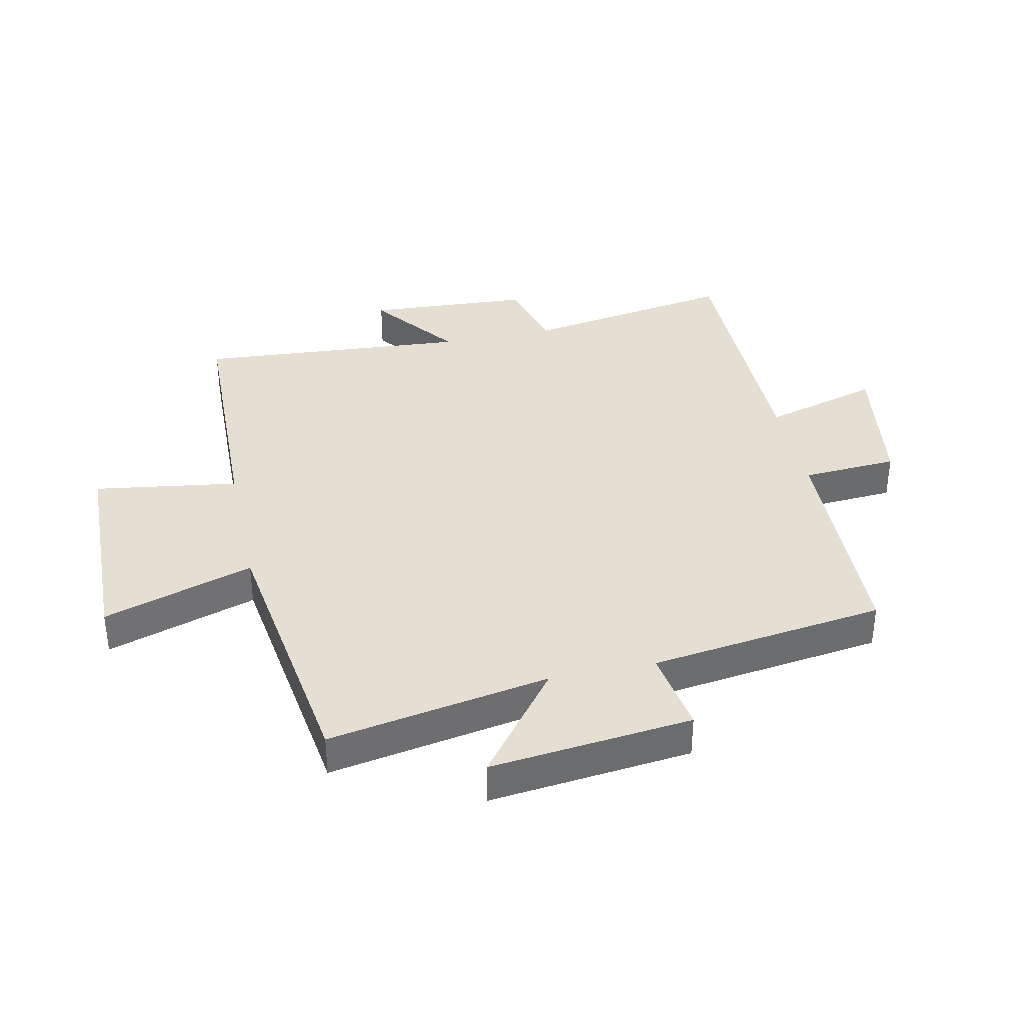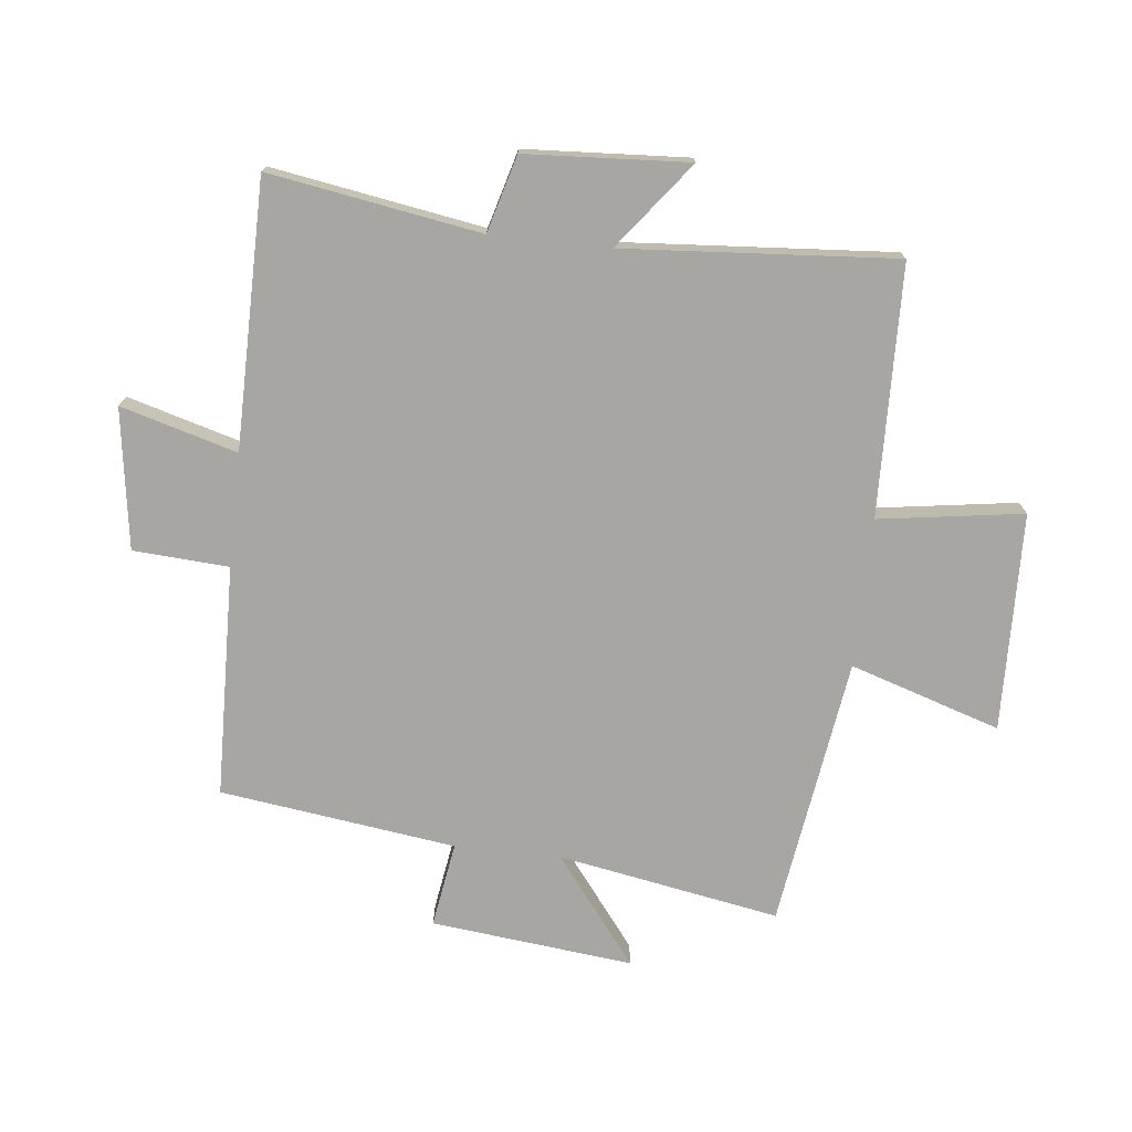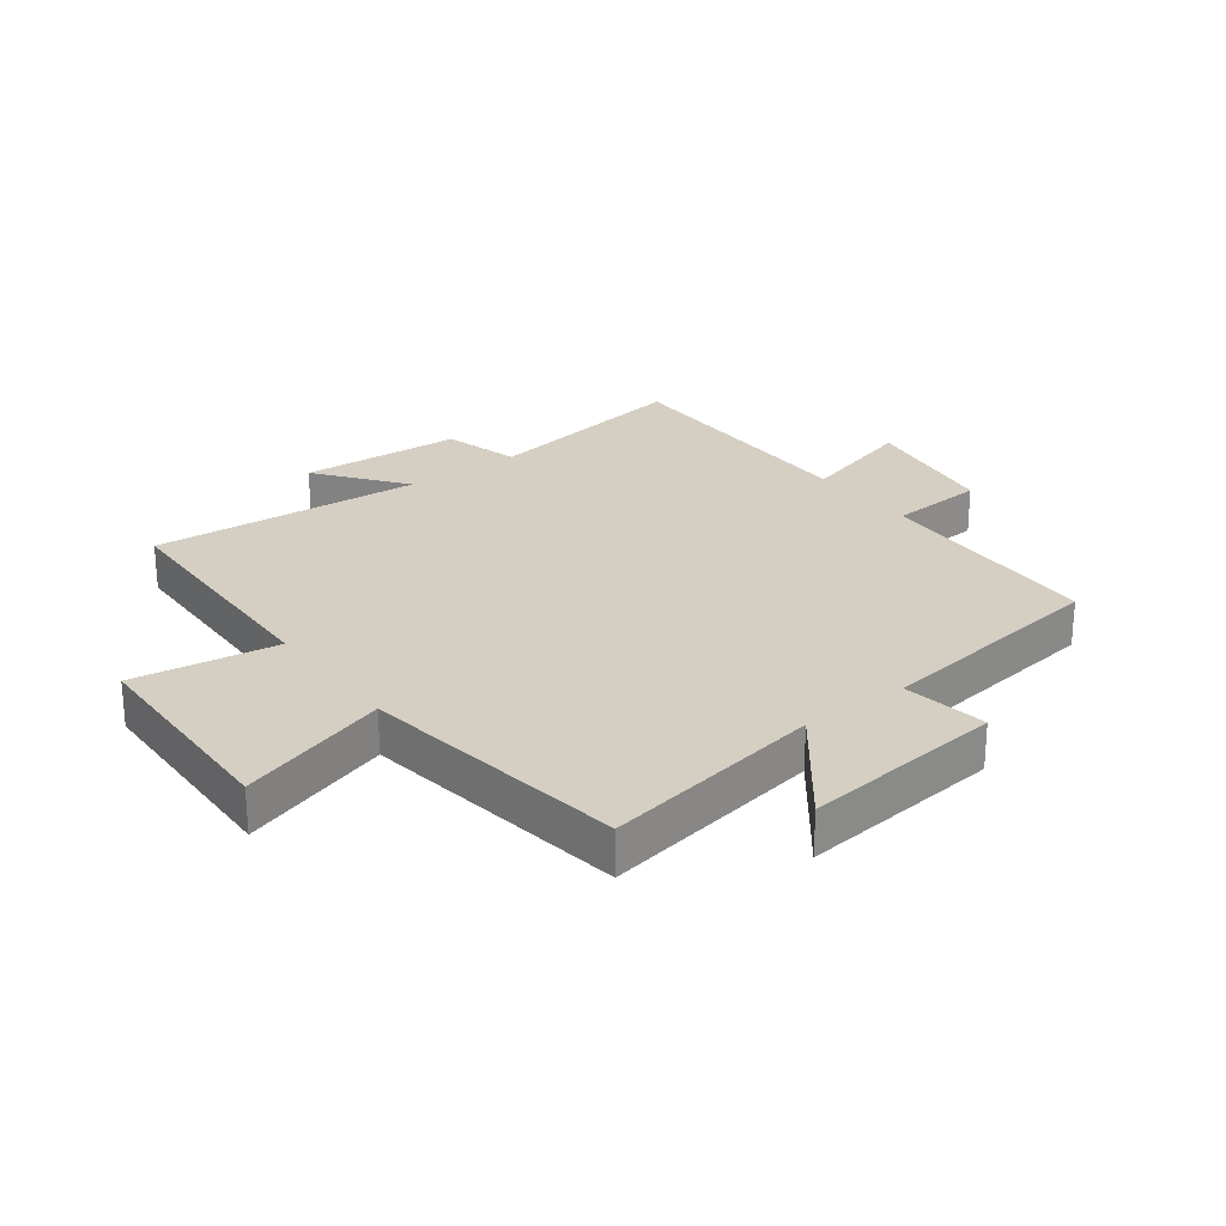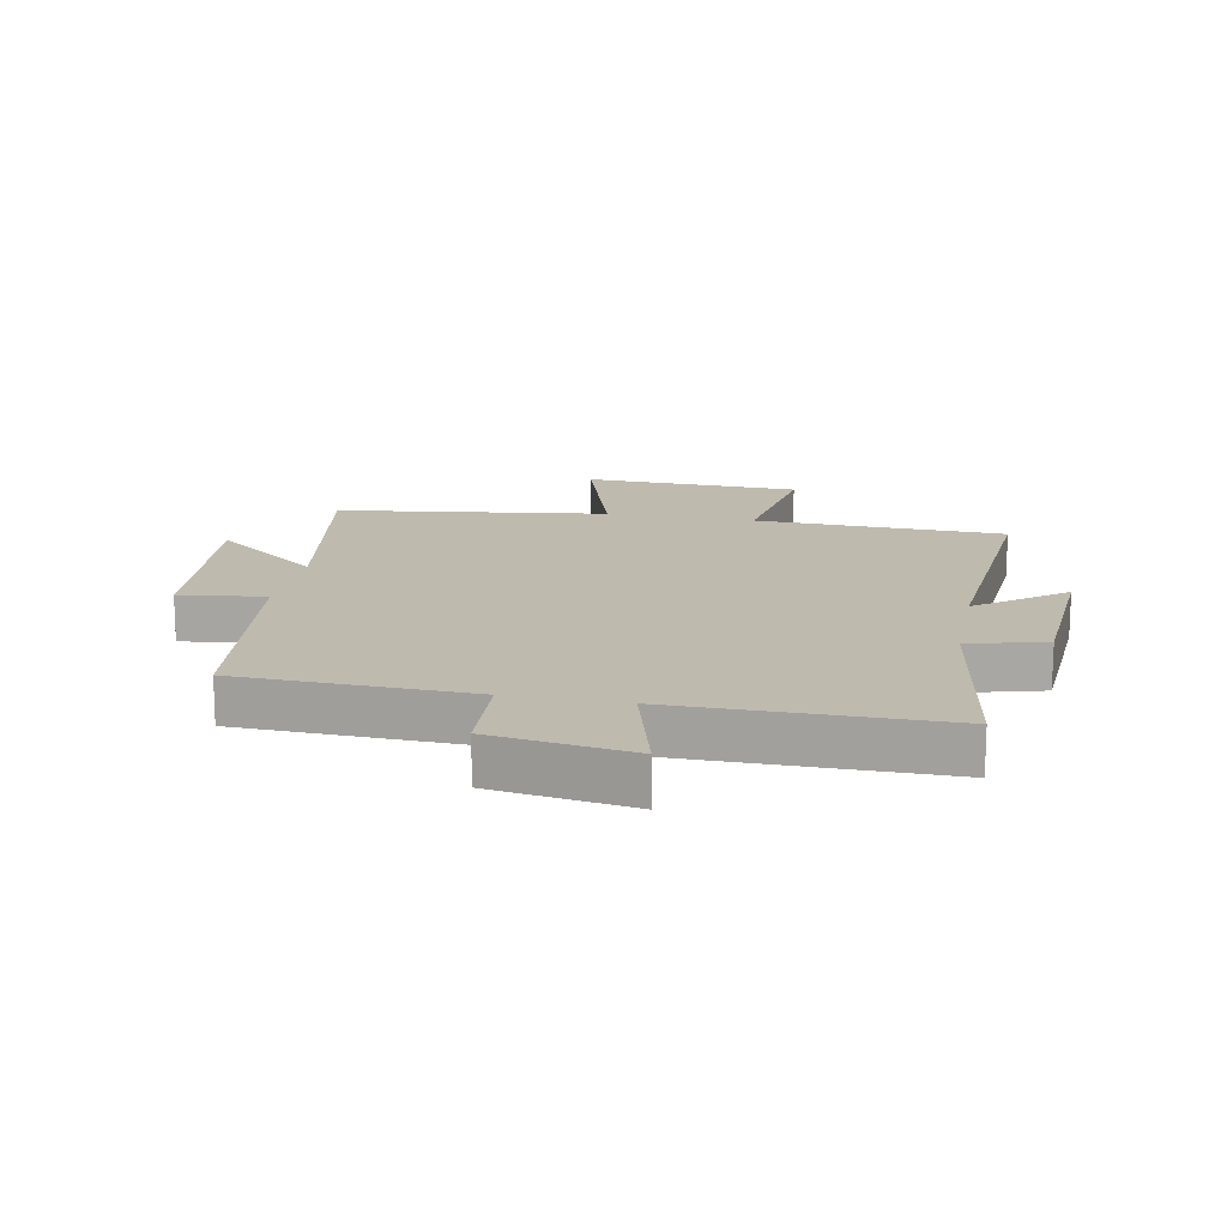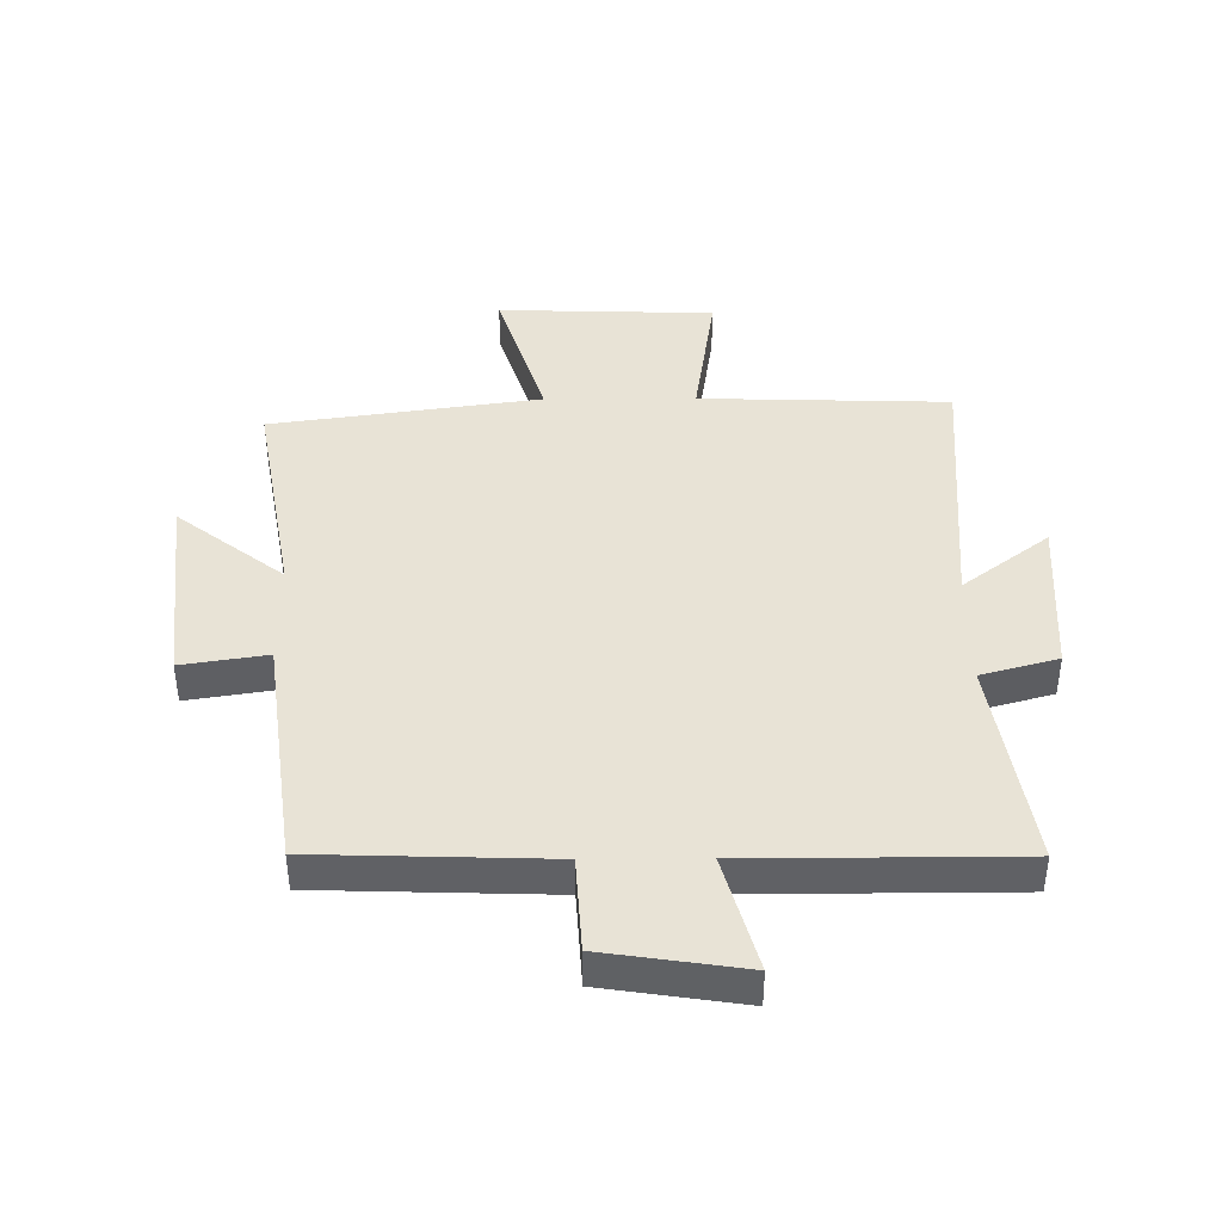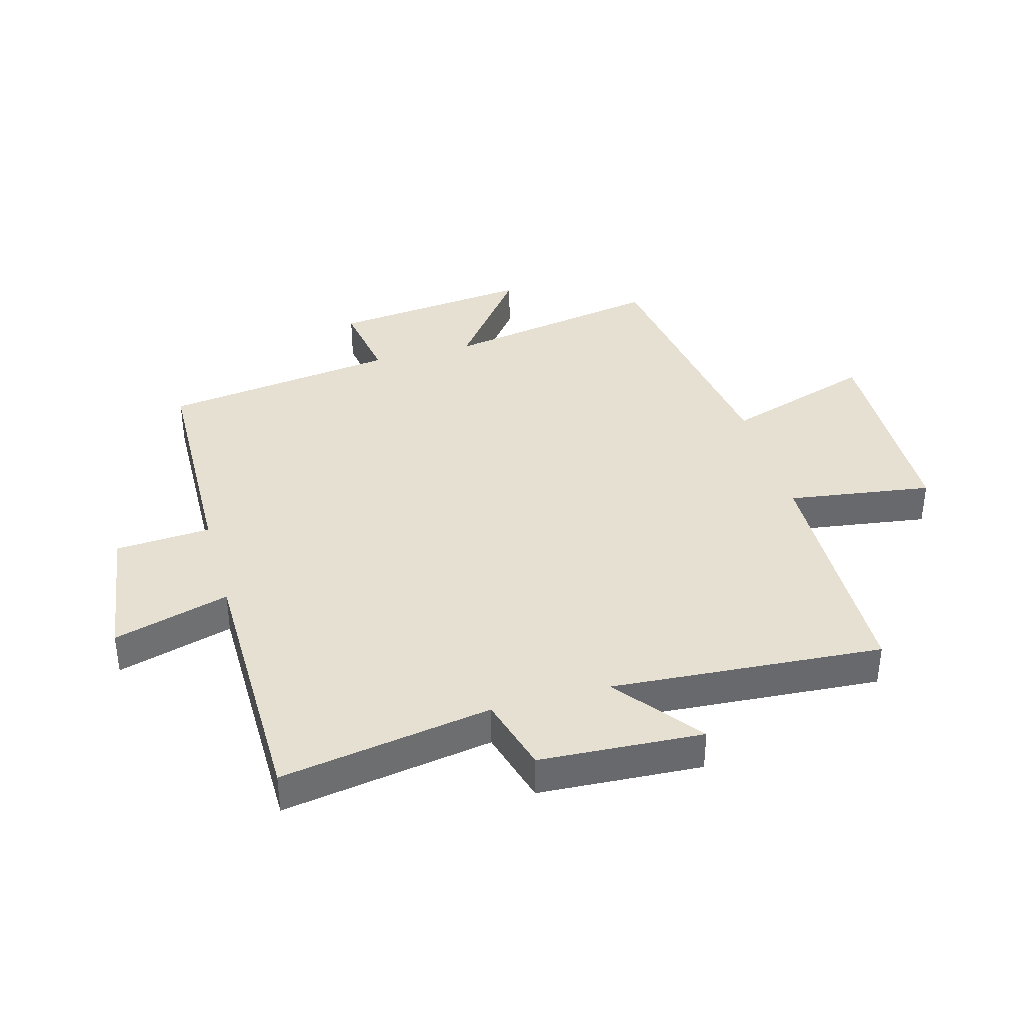
<metadata>
{"format":"obj","ext":"obj","renderer":"f3d","projection":"perspective","resolution":1024,"background":"white","views":[{"elev":37.0,"azim":77.9,"up":"+Y"},{"elev":-74.2,"azim":-96.3,"up":"+Y"},{"elev":25.7,"azim":53.1,"up":"+Y"},{"elev":15.7,"azim":-168.7,"up":"+Y"},{"elev":41.8,"azim":179.7,"up":"+Y"},{"elev":37.7,"azim":-105.7,"up":"+Y"}]}
</metadata>
<code>
v -0.557 0.07 -0.498
v -0.5 0.07 -0.151
v -0.626 0.07 -0.116
v -0.642 0.07 0.152
v -0.5 0.07 0.043
v -0.533 0.07 0.489
v -0.122 0.07 0.5
v -0.157 0.07 0.737
v 0.201 0.07 0.747
v 0.122 0.07 0.5
v 0.565 0.07 0.436
v 0.5 0.07 0.072
v 0.676 0.07 0.208
v 0.64 0.07 -0.124
v 0.5 0.07 -0.102
v 0.448 0.07 -0.489
v 0.067 0.07 -0.5
v 0.057 0.07 -0.657
v -0.173 0.07 -0.691
v -0.119 0.07 -0.5
v -0.557 0 -0.498
v -0.5 0 -0.151
v -0.626 0 -0.116
v -0.642 0 0.152
v -0.5 0 0.043
v -0.533 0 0.489
v -0.122 0 0.5
v -0.157 0 0.737
v 0.201 0 0.747
v 0.122 0 0.5
v 0.565 0 0.436
v 0.5 0 0.072
v 0.676 0 0.208
v 0.64 0 -0.124
v 0.5 0 -0.102
v 0.448 0 -0.489
v 0.067 0 -0.5
v 0.057 0 -0.657
v -0.173 0 -0.691
v -0.119 0 -0.5
f 17 18 19 20
f 15 16 17 20
f 15 20 1 2
f 12 13 14 15
f 12 15 2 3
f 10 11 12 3
f 7 8 9 10
f 5 6 7 10
f 5 10 3
f 3 4 5
f 40 39 38 37
f 40 37 36 35
f 22 21 40 35
f 35 34 33 32
f 23 22 35 32
f 23 32 31 30
f 30 29 28 27
f 30 27 26 25
f 23 30 25
f 25 24 23
f 1 21 22 2
f 2 22 23 3
f 3 23 24 4
f 4 24 25 5
f 5 25 26 6
f 6 26 27 7
f 7 27 28 8
f 8 28 29 9
f 9 29 30 10
f 10 30 31 11
f 11 31 32 12
f 12 32 33 13
f 13 33 34 14
f 14 34 35 15
f 15 35 36 16
f 16 36 37 17
f 17 37 38 18
f 18 38 39 19
f 19 39 40 20
f 20 40 21 1

</code>
